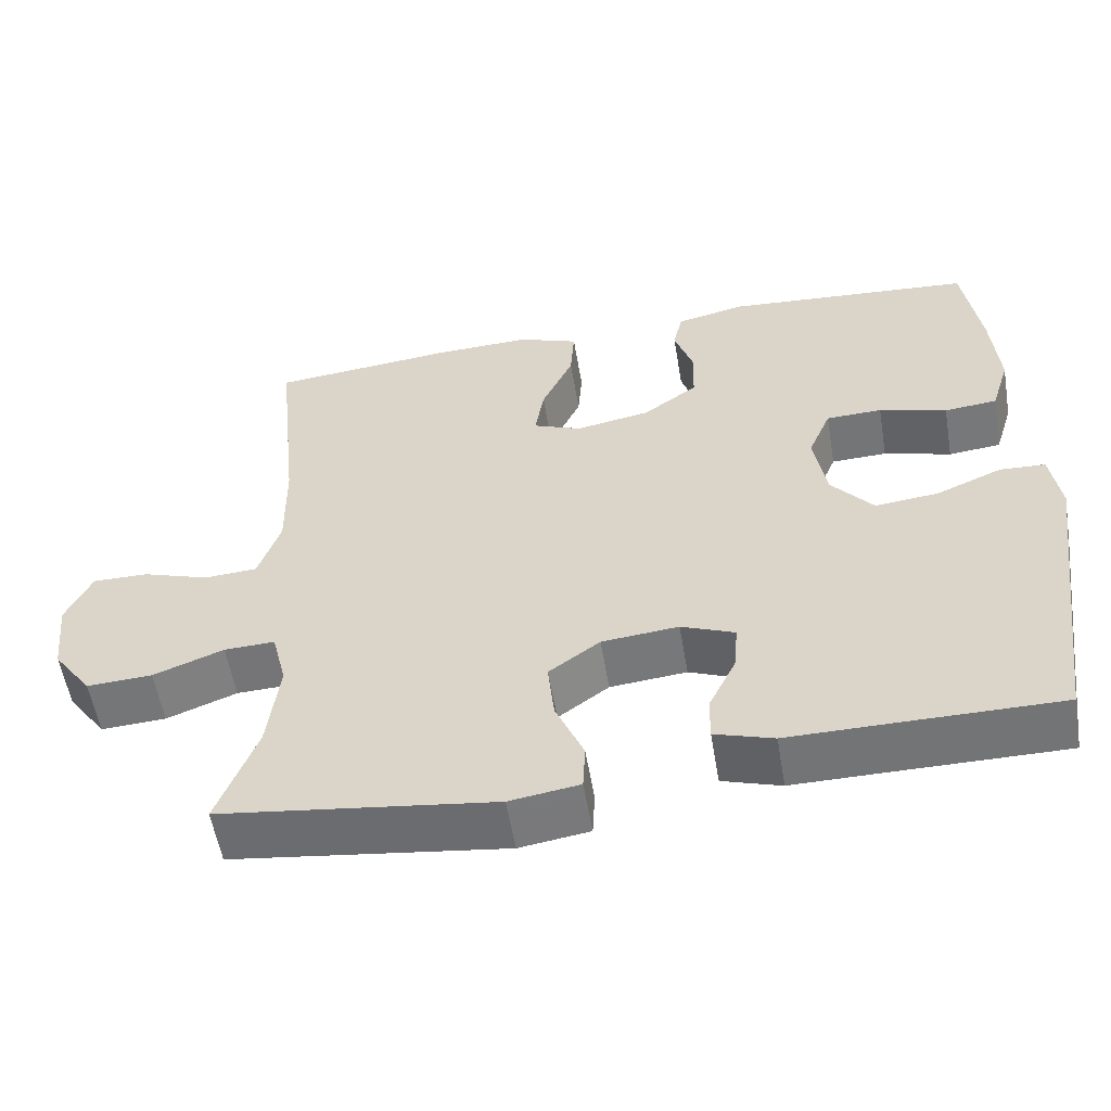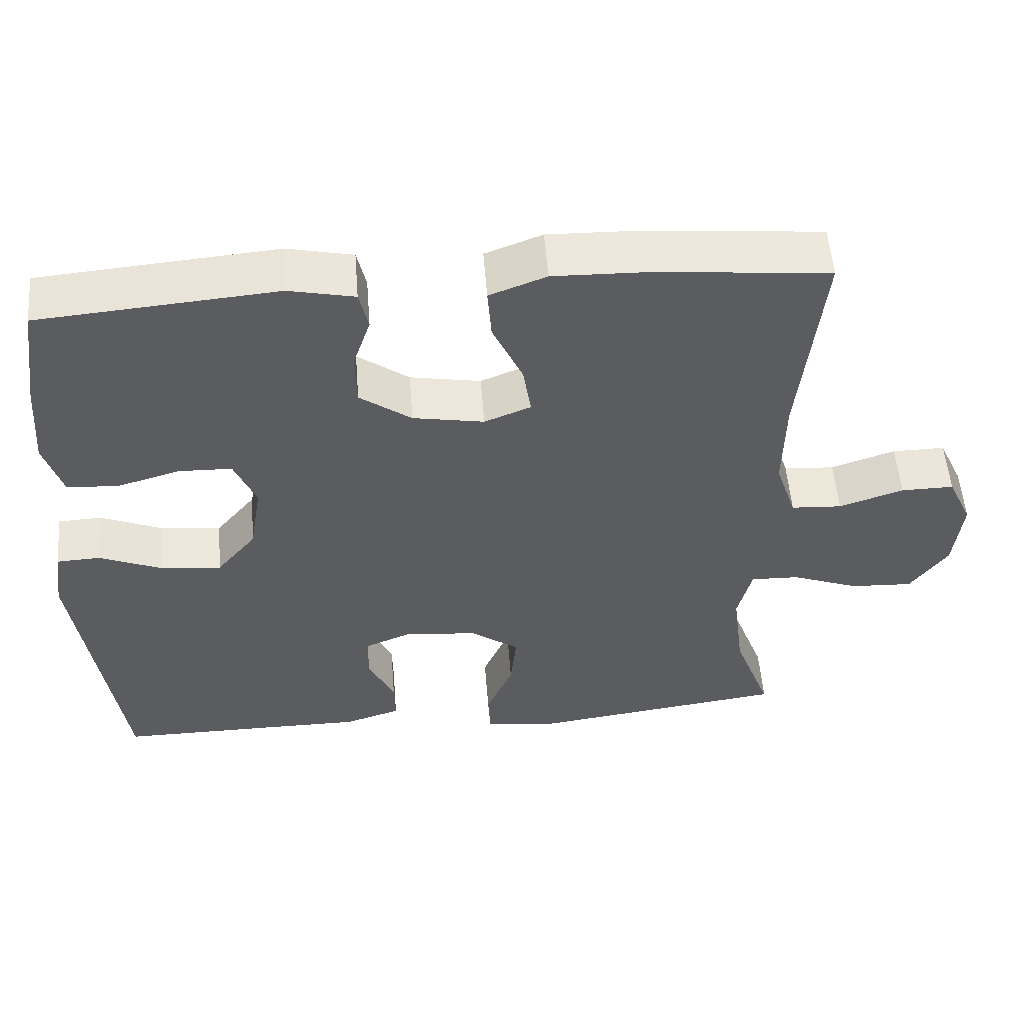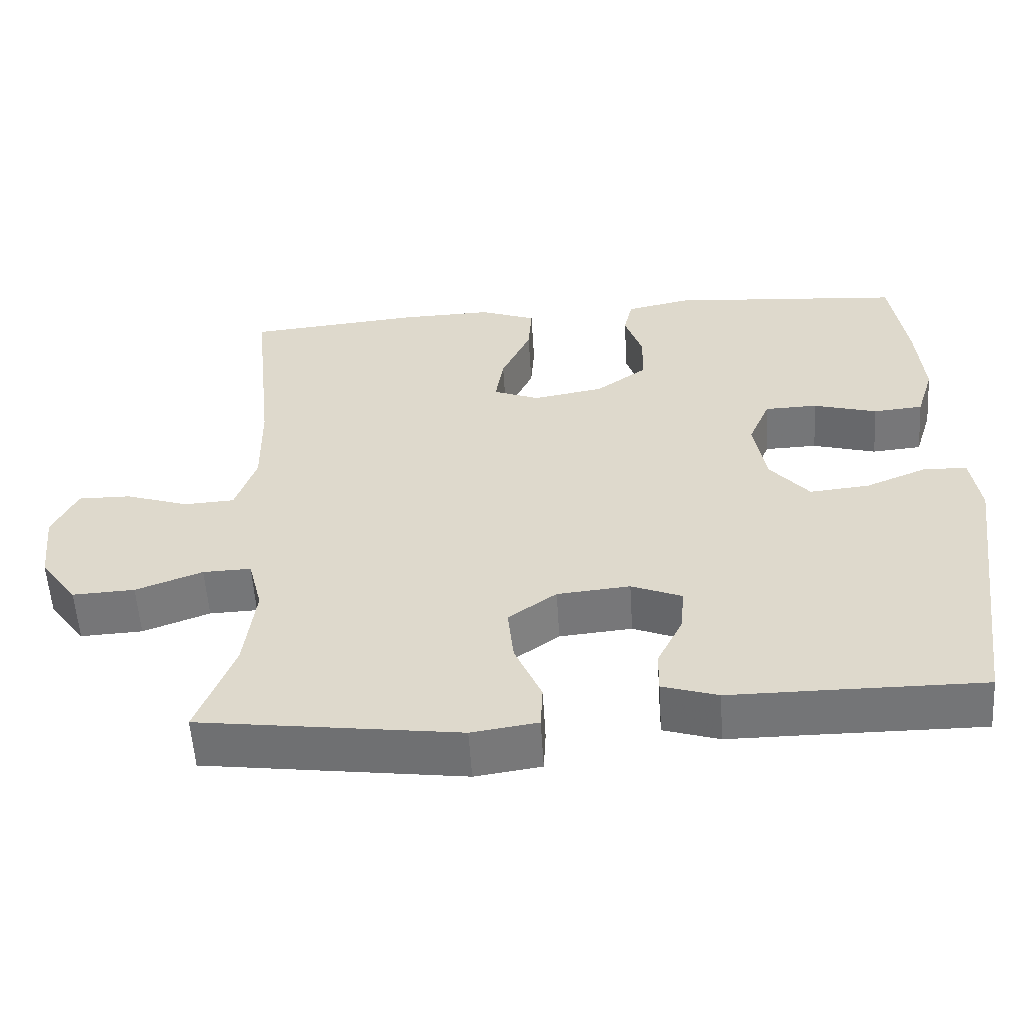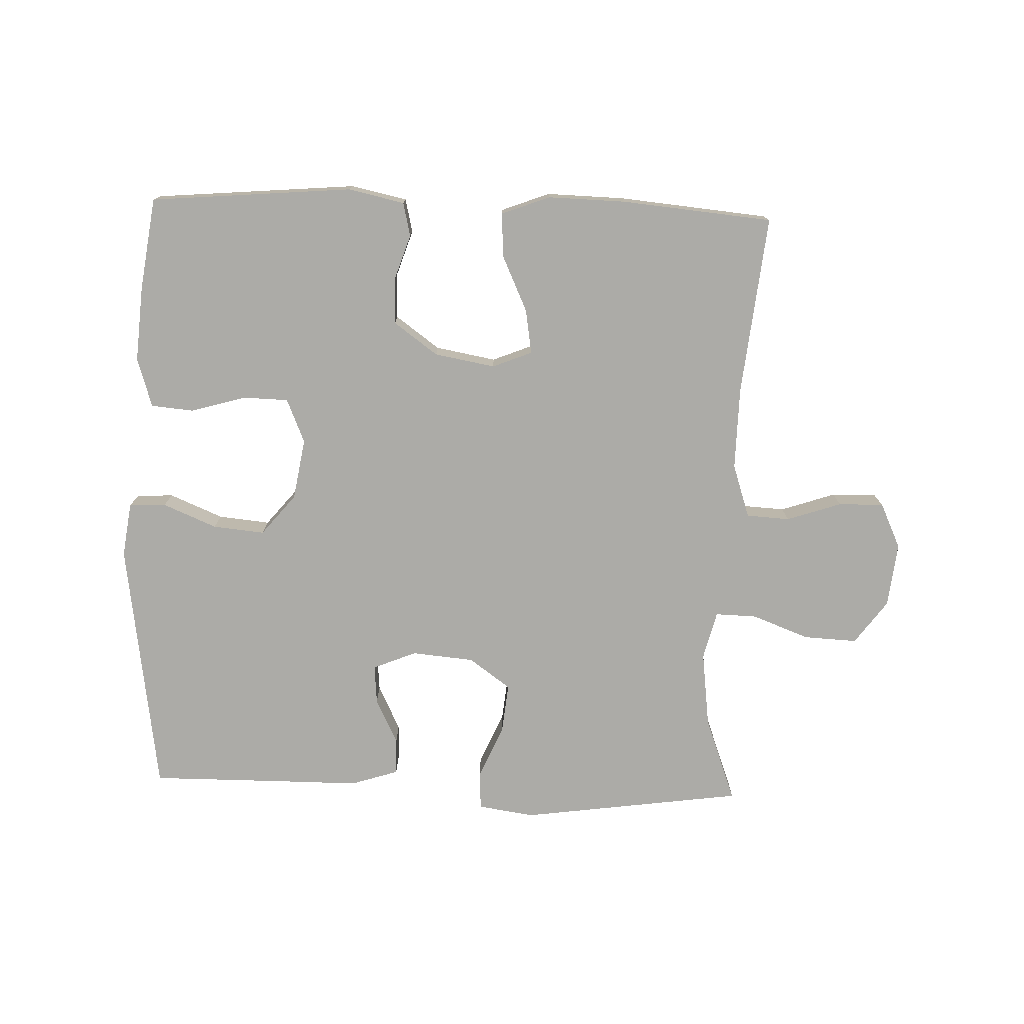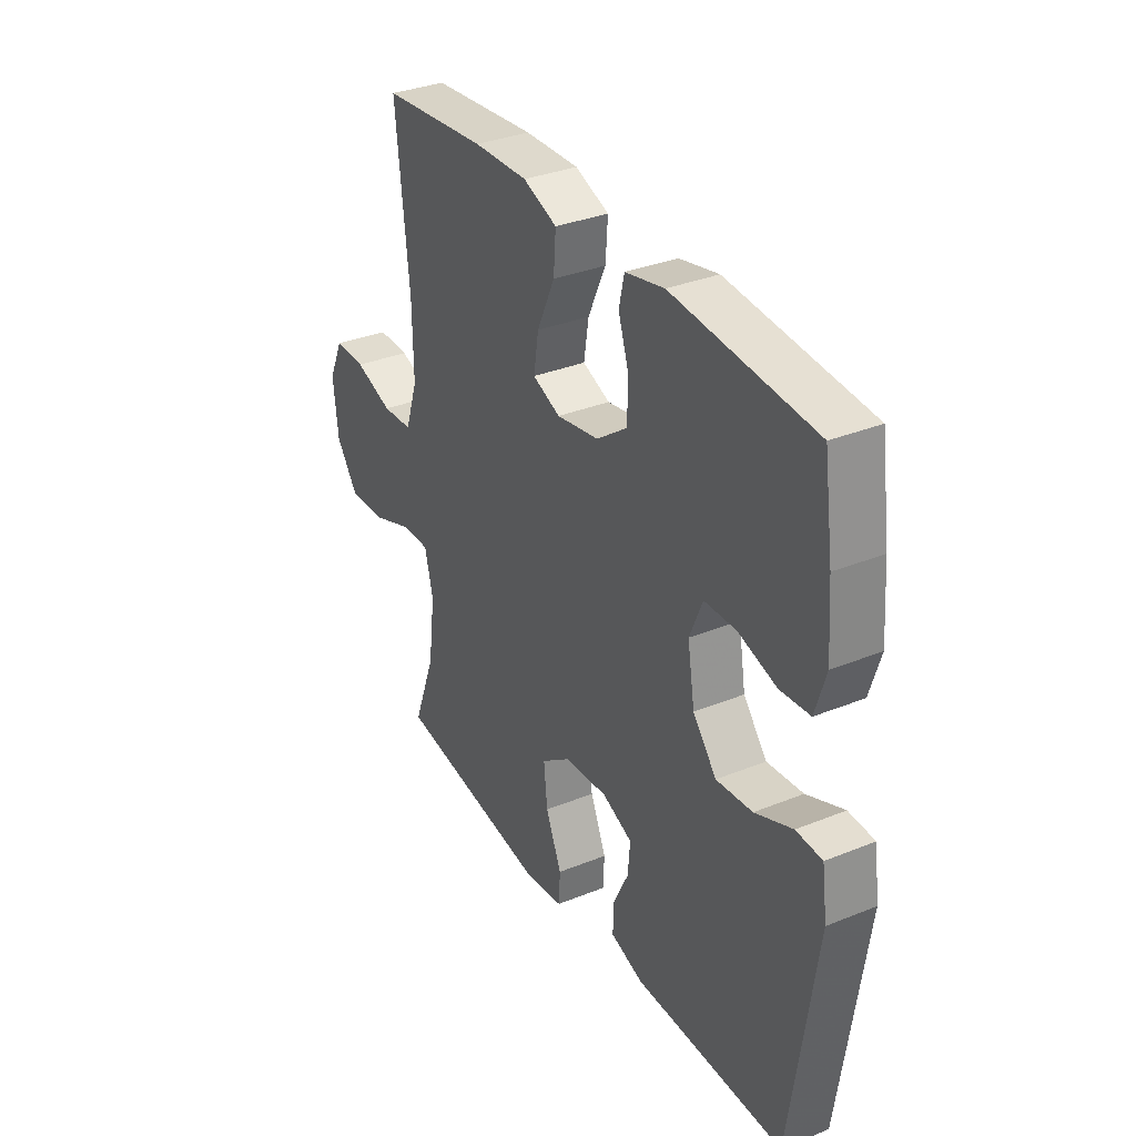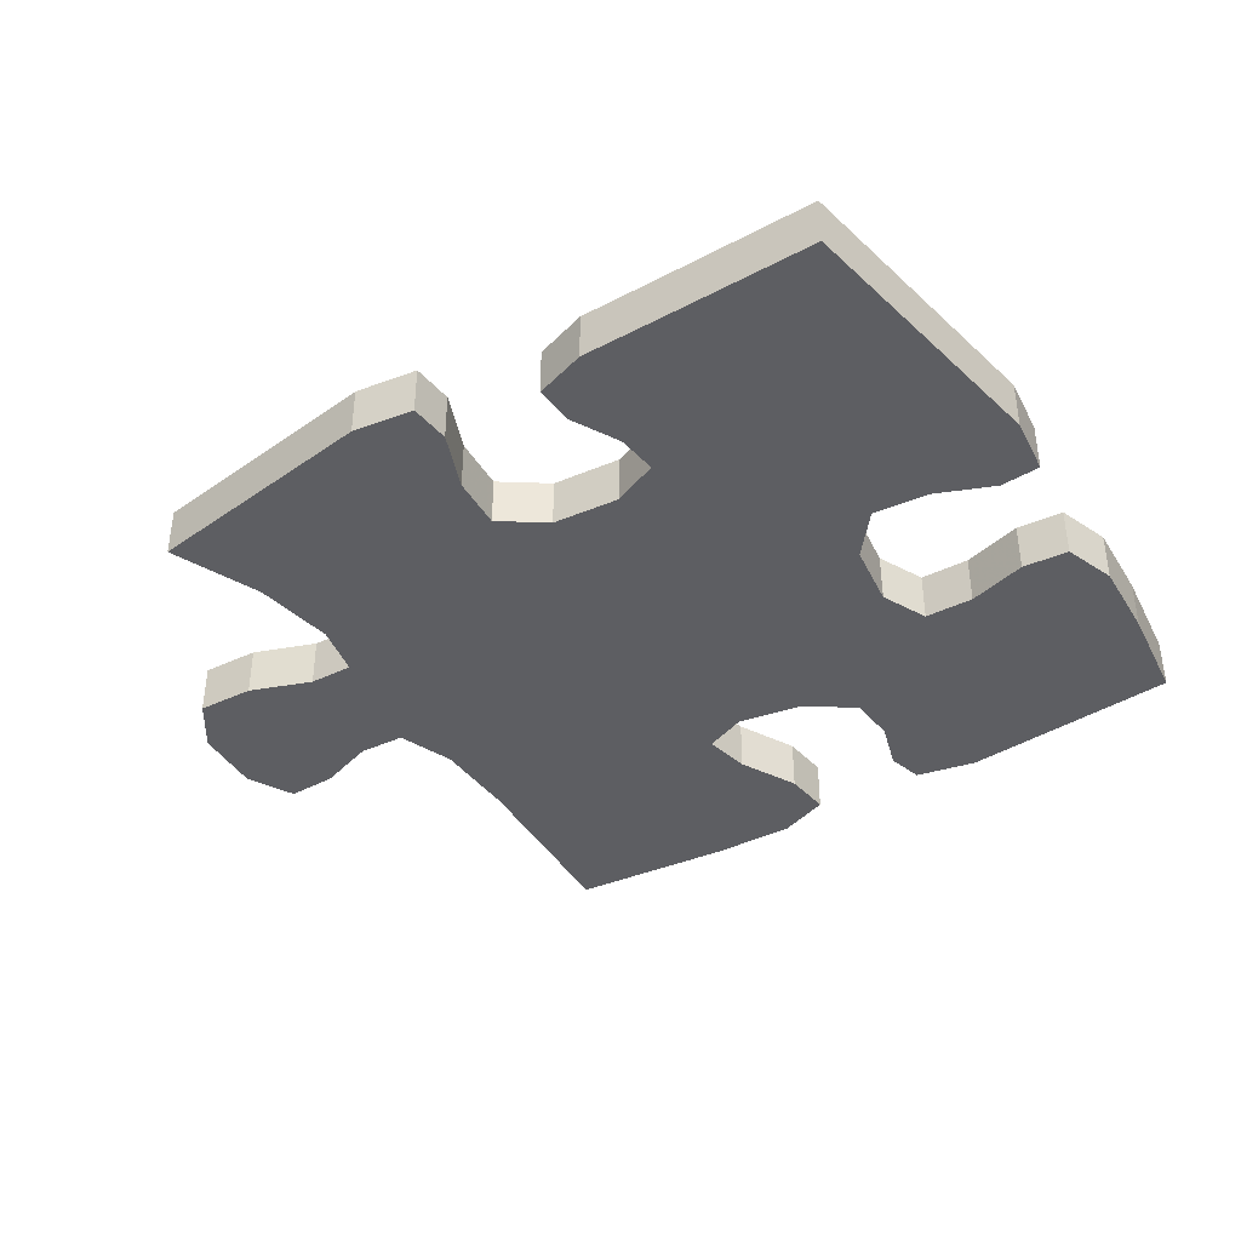
<metadata>
{"format":"obj","ext":"obj","renderer":"f3d","projection":"perspective","resolution":1024,"background":"white","views":[{"elev":-56.1,"azim":-170.4,"up":"+Z"},{"elev":53.9,"azim":-4.5,"up":"+Z"},{"elev":-56.5,"azim":-176.4,"up":"+Z"},{"elev":-76.2,"azim":-1.9,"up":"+Y"},{"elev":33.5,"azim":-118.9,"up":"+Z"},{"elev":-39.0,"azim":-146.7,"up":"+Y"}]}
</metadata>
<code>
v -0.5 0.07 0.5
v -0.183 0.07 0.527
v -0.095 0.07 0.508
v -0.083 0.07 0.455
v -0.107 0.07 0.383
v -0.105 0.07 0.312
v -0.036 0.07 0.262
v 0.059 0.07 0.245
v 0.121 0.07 0.27
v 0.11 0.07 0.339
v 0.07 0.07 0.426
v 0.065 0.07 0.496
v 0.141 0.07 0.525
v 0.263 0.07 0.522
v 0.5 0.07 0.5
v 0.47 0.07 0.218
v 0.468 0.07 0.089
v 0.496 0.07 0.005
v 0.564 0.07 0.001
v 0.65 0.07 0.03
v 0.721 0.07 0.031
v 0.754 0.07 -0.04
v 0.743 0.07 -0.141
v 0.693 0.07 -0.21
v 0.609 0.07 -0.206
v 0.519 0.07 -0.172
v 0.454 0.07 -0.17
v 0.435 0.07 -0.246
v 0.45 0.07 -0.366
v 0.5 0.07 -0.5
v 0.15 0.07 -0.548
v 0.061 0.07 -0.535
v 0.058 0.07 -0.475
v 0.094 0.07 -0.391
v 0.102 0.07 -0.313
v 0.037 0.07 -0.266
v -0.061 0.07 -0.257
v -0.129 0.07 -0.285
v -0.124 0.07 -0.346
v -0.089 0.07 -0.418
v -0.088 0.07 -0.475
v -0.163 0.07 -0.499
v -0.282 0.07 -0.499
v -0.5 0.07 -0.5
v -0.557 0.07 -0.097
v -0.545 0.07 -0.012
v -0.487 0.07 -0.009
v -0.403 0.07 -0.044
v -0.322 0.07 -0.052
v -0.269 0.07 0.012
v -0.253 0.07 0.108
v -0.282 0.07 0.177
v -0.353 0.07 0.179
v -0.439 0.07 0.154
v -0.506 0.07 0.16
v -0.53 0.07 0.237
v -0.521 0.07 0.355
v -0.5 0 0.5
v -0.183 0 0.527
v -0.095 0 0.508
v -0.083 0 0.455
v -0.107 0 0.383
v -0.105 0 0.312
v -0.036 0 0.262
v 0.059 0 0.245
v 0.121 0 0.27
v 0.11 0 0.339
v 0.07 0 0.426
v 0.065 0 0.496
v 0.141 0 0.525
v 0.263 0 0.522
v 0.5 0 0.5
v 0.47 0 0.218
v 0.468 0 0.089
v 0.496 0 0.005
v 0.564 0 0.001
v 0.65 0 0.03
v 0.721 0 0.031
v 0.754 0 -0.04
v 0.743 0 -0.141
v 0.693 0 -0.21
v 0.609 0 -0.206
v 0.519 0 -0.172
v 0.454 0 -0.17
v 0.435 0 -0.246
v 0.45 0 -0.366
v 0.5 0 -0.5
v 0.15 0 -0.548
v 0.061 0 -0.535
v 0.058 0 -0.475
v 0.094 0 -0.391
v 0.102 0 -0.313
v 0.037 0 -0.266
v -0.061 0 -0.257
v -0.129 0 -0.285
v -0.124 0 -0.346
v -0.089 0 -0.418
v -0.088 0 -0.475
v -0.163 0 -0.499
v -0.282 0 -0.499
v -0.5 0 -0.5
v -0.557 0 -0.097
v -0.545 0 -0.012
v -0.487 0 -0.009
v -0.403 0 -0.044
v -0.322 0 -0.052
v -0.269 0 0.012
v -0.253 0 0.108
v -0.282 0 0.177
v -0.353 0 0.179
v -0.439 0 0.154
v -0.506 0 0.16
v -0.53 0 0.237
v -0.521 0 0.355
f 3 4 5
f 2 3 5
f 1 2 5
f 57 1 5
f 56 57 5
f 55 56 5
f 54 55 5
f 53 54 5
f 52 53 5 6
f 51 52 6 7
f 50 51 7 8
f 49 50 8 9
f 46 47 48
f 45 46 48
f 44 45 48
f 43 44 48
f 43 48 49
f 42 43 49
f 41 42 49
f 40 41 49
f 39 40 49
f 38 39 49
f 37 38 49 9
f 32 33 34
f 31 32 34
f 30 31 34
f 29 30 34
f 28 29 34 35
f 27 28 35 36
f 24 25 26
f 23 24 26
f 22 23 26
f 21 22 26
f 20 21 26
f 19 20 26
f 18 19 26 27
f 36 37 9
f 27 36 9
f 18 27 9
f 17 18 9
f 14 15 16
f 13 14 16
f 12 13 16
f 11 12 16
f 10 11 16
f 9 10 16 17
f 62 61 60
f 62 60 59
f 62 59 58
f 62 58 114
f 62 114 113
f 62 113 112
f 62 112 111
f 62 111 110
f 63 62 110 109
f 64 63 109 108
f 65 64 108 107
f 66 65 107 106
f 105 104 103
f 105 103 102
f 105 102 101
f 105 101 100
f 106 105 100
f 106 100 99
f 106 99 98
f 106 98 97
f 106 97 96
f 106 96 95
f 66 106 95 94
f 91 90 89
f 91 89 88
f 91 88 87
f 91 87 86
f 92 91 86 85
f 93 92 85 84
f 83 82 81
f 83 81 80
f 83 80 79
f 83 79 78
f 83 78 77
f 83 77 76
f 84 83 76 75
f 66 94 93
f 66 93 84
f 66 84 75
f 66 75 74
f 73 72 71
f 73 71 70
f 73 70 69
f 73 69 68
f 73 68 67
f 74 73 67 66
f 1 58 59 2
f 2 59 60 3
f 3 60 61 4
f 4 61 62 5
f 5 62 63 6
f 6 63 64 7
f 7 64 65 8
f 8 65 66 9
f 9 66 67 10
f 10 67 68 11
f 11 68 69 12
f 12 69 70 13
f 13 70 71 14
f 14 71 72 15
f 15 72 73 16
f 16 73 74 17
f 17 74 75 18
f 18 75 76 19
f 19 76 77 20
f 20 77 78 21
f 21 78 79 22
f 22 79 80 23
f 23 80 81 24
f 24 81 82 25
f 25 82 83 26
f 26 83 84 27
f 27 84 85 28
f 28 85 86 29
f 29 86 87 30
f 30 87 88 31
f 31 88 89 32
f 32 89 90 33
f 33 90 91 34
f 34 91 92 35
f 35 92 93 36
f 36 93 94 37
f 37 94 95 38
f 38 95 96 39
f 39 96 97 40
f 40 97 98 41
f 41 98 99 42
f 42 99 100 43
f 43 100 101 44
f 44 101 102 45
f 45 102 103 46
f 46 103 104 47
f 47 104 105 48
f 48 105 106 49
f 49 106 107 50
f 50 107 108 51
f 51 108 109 52
f 52 109 110 53
f 53 110 111 54
f 54 111 112 55
f 55 112 113 56
f 56 113 114 57
f 57 114 58 1

</code>
